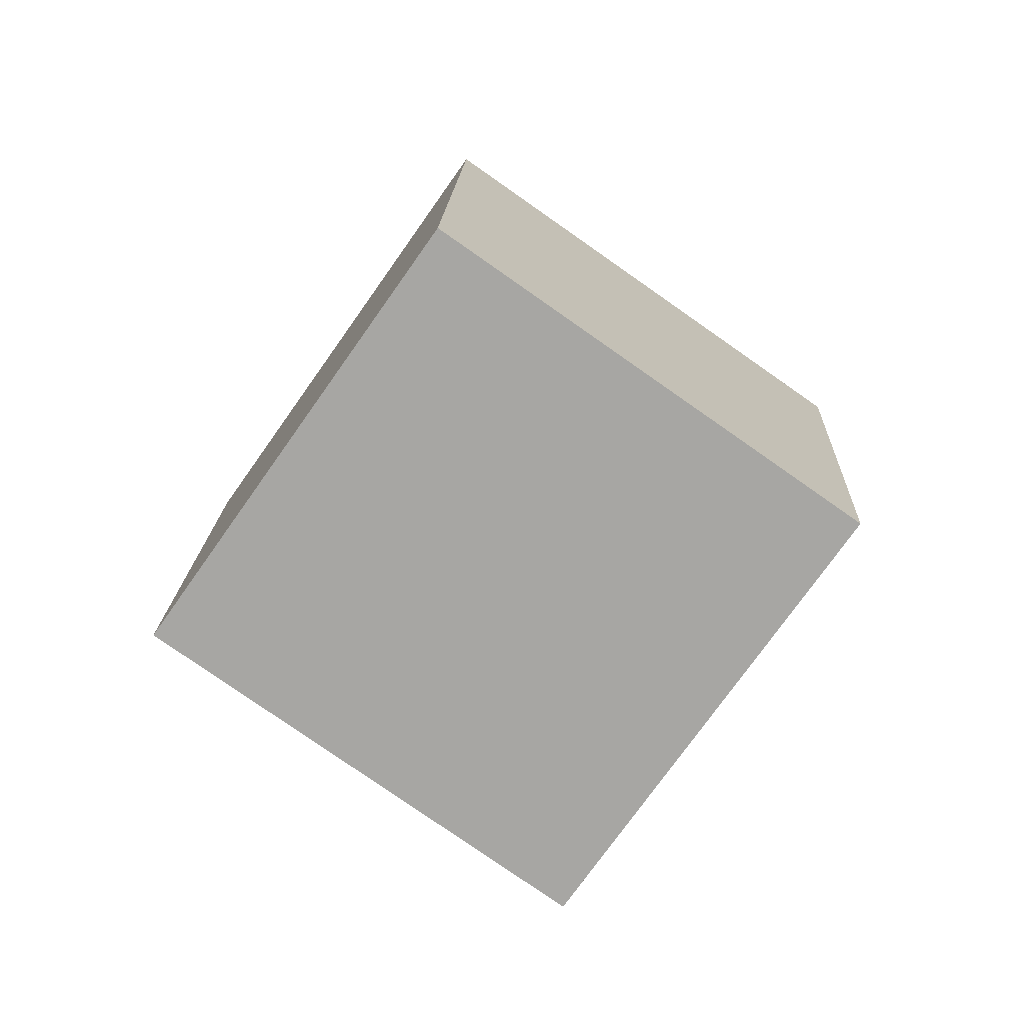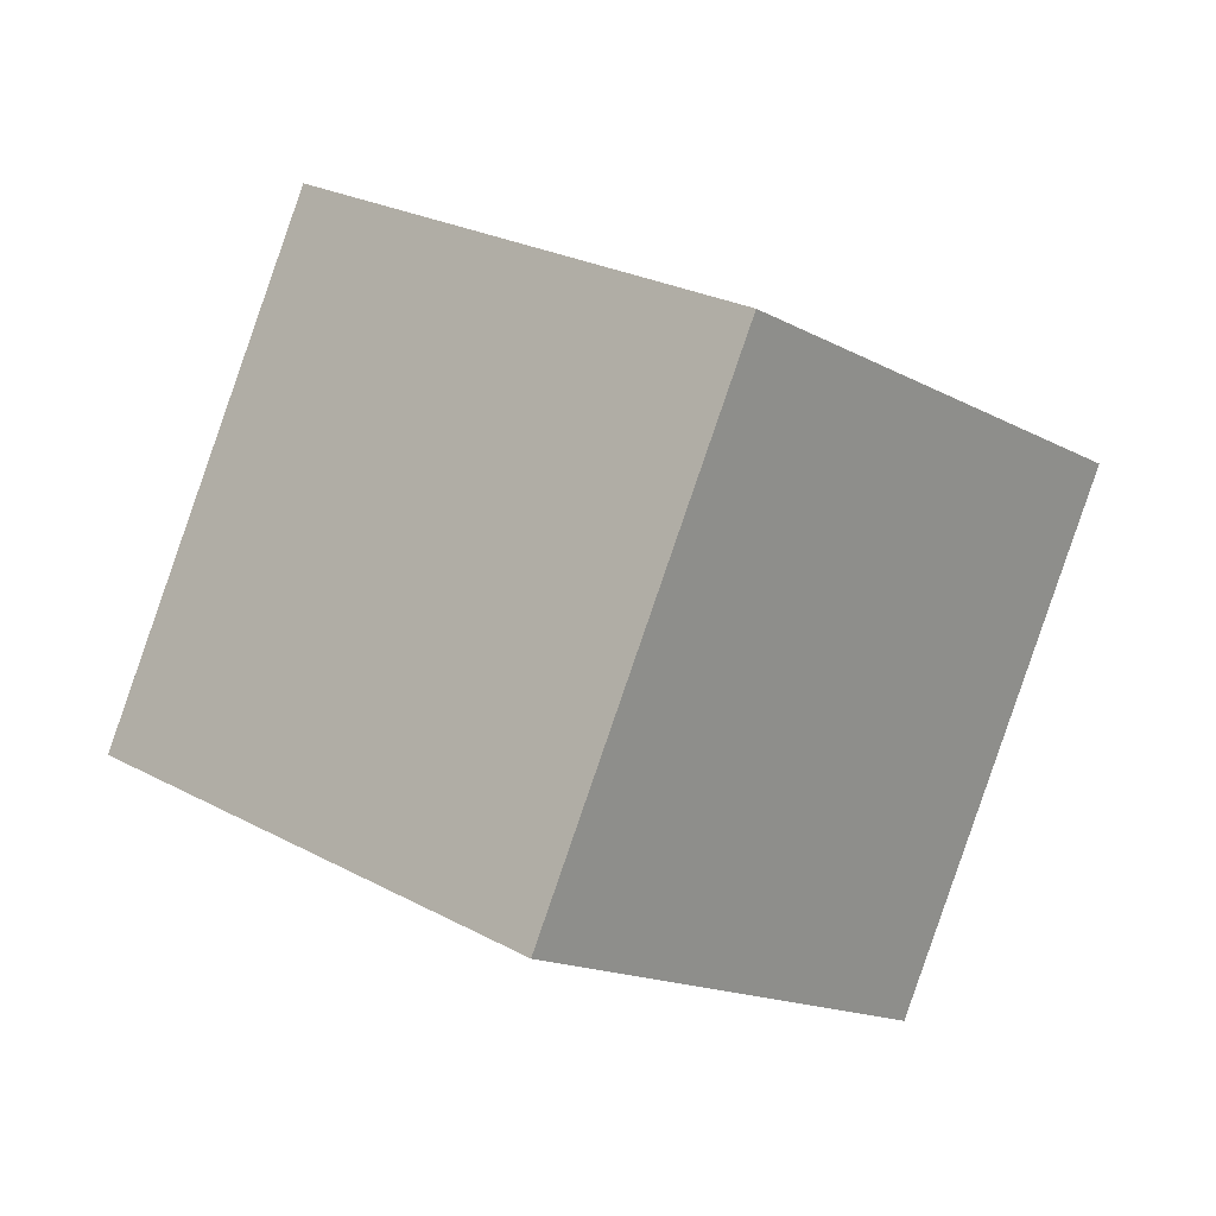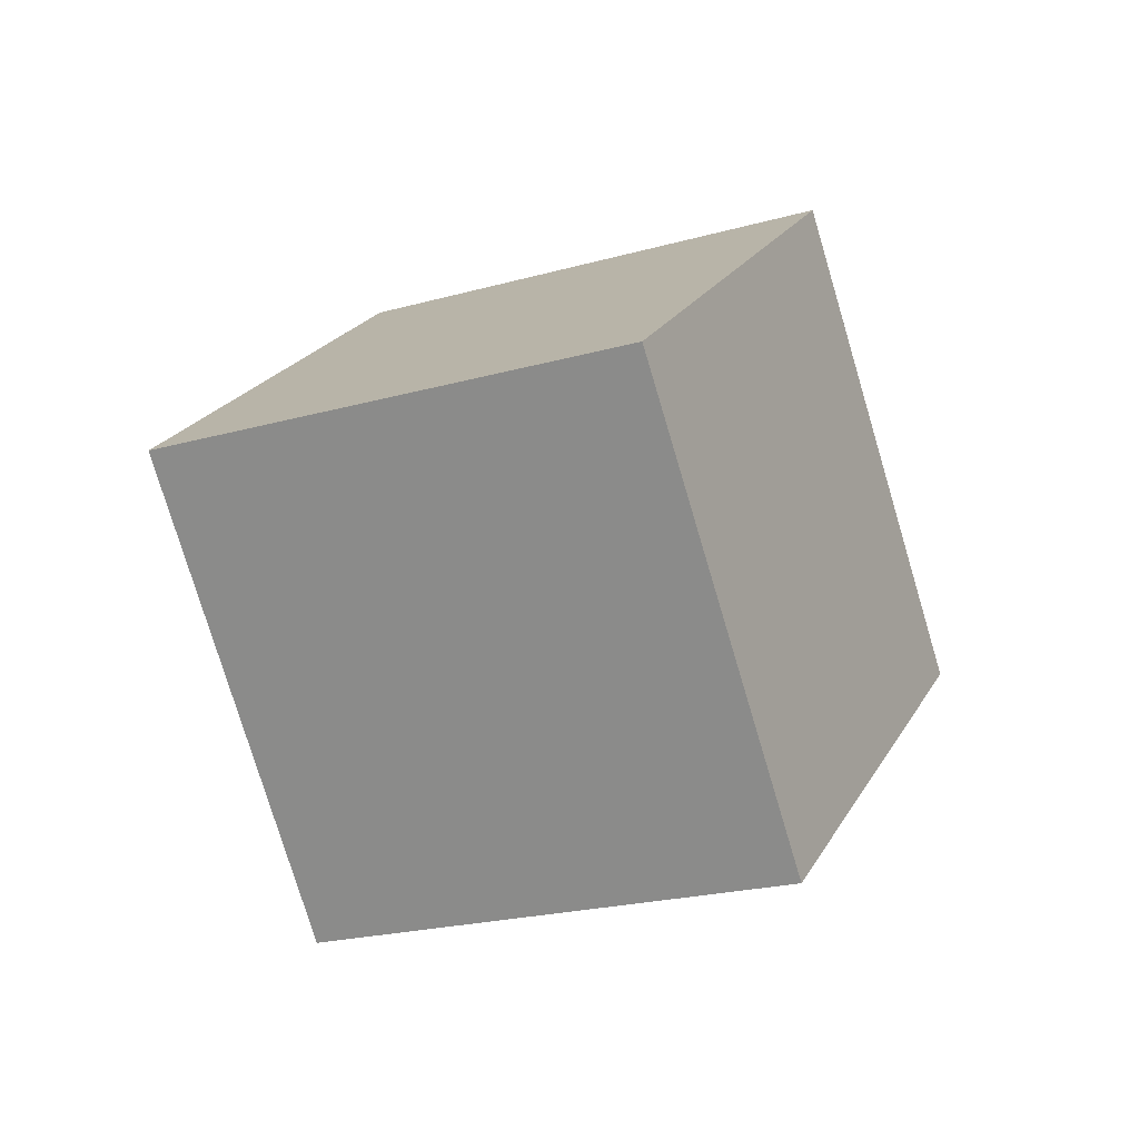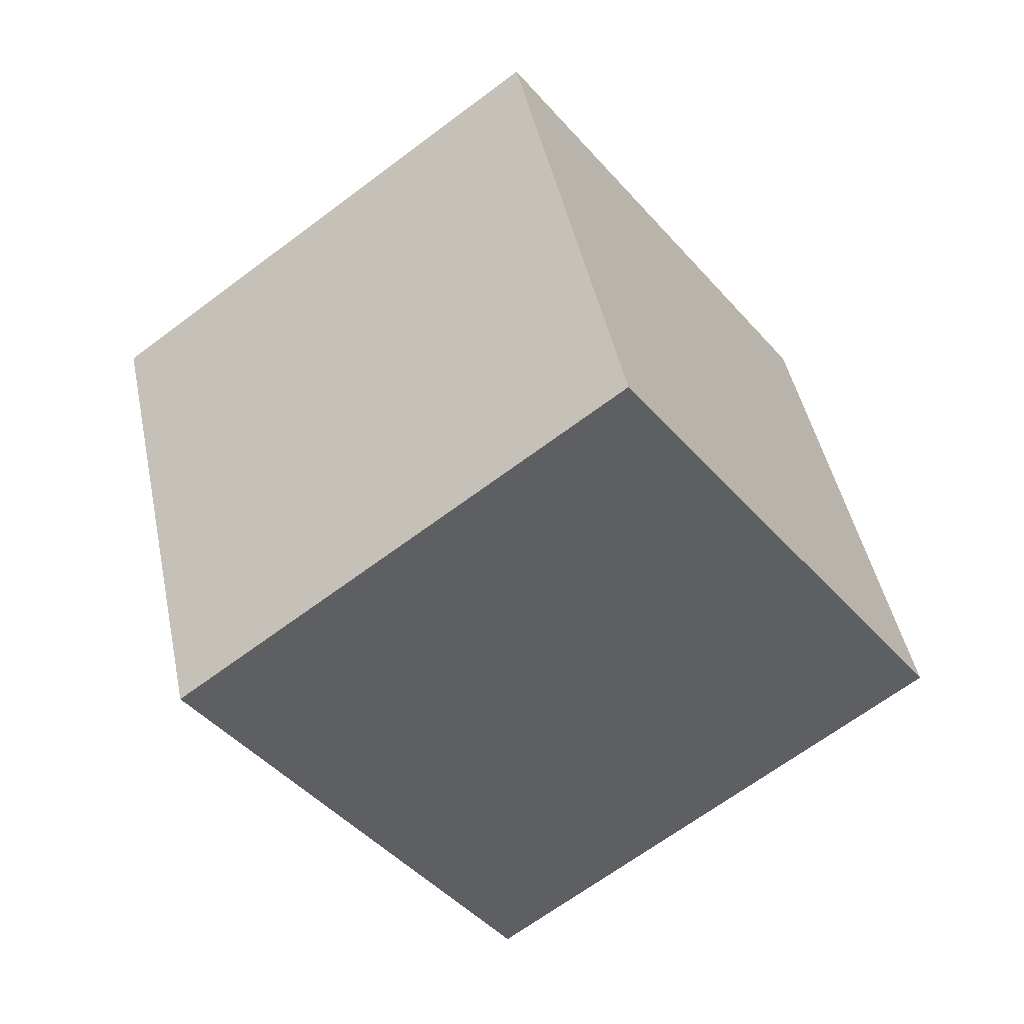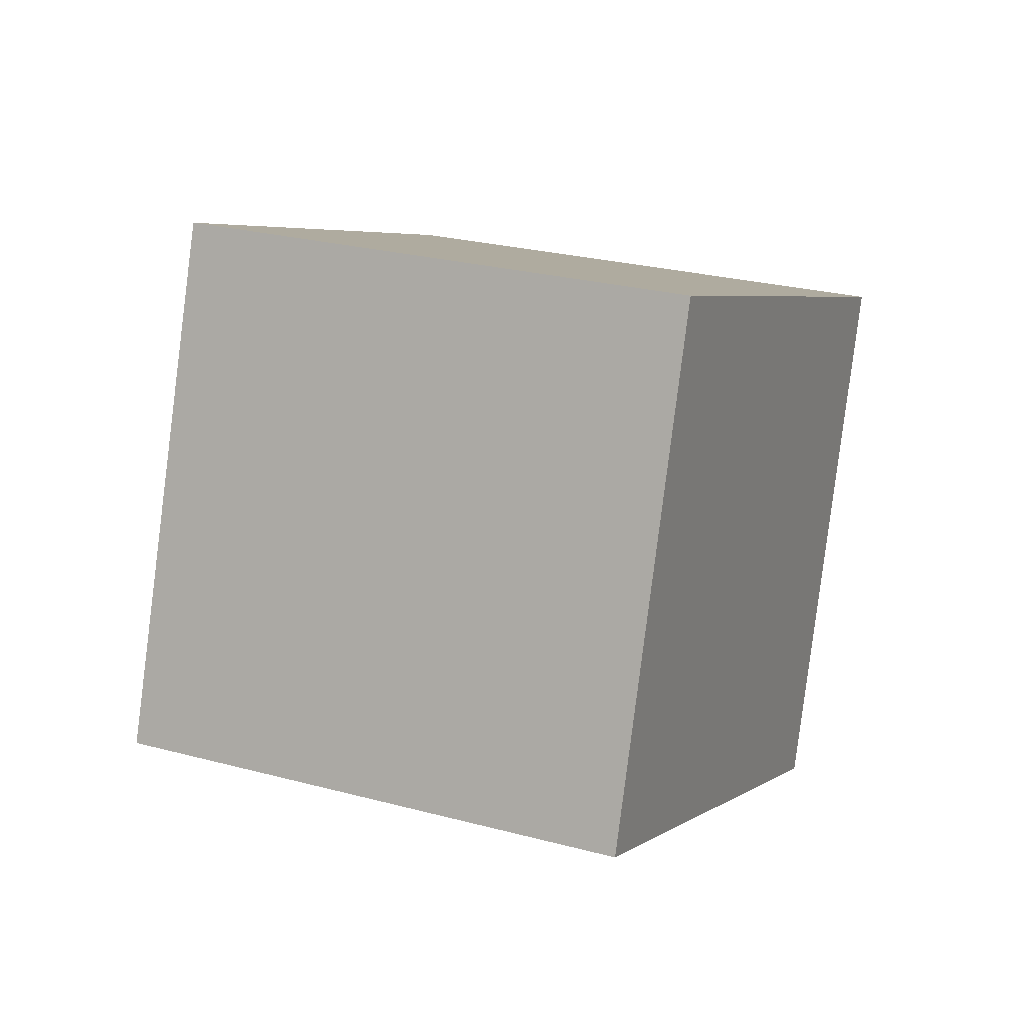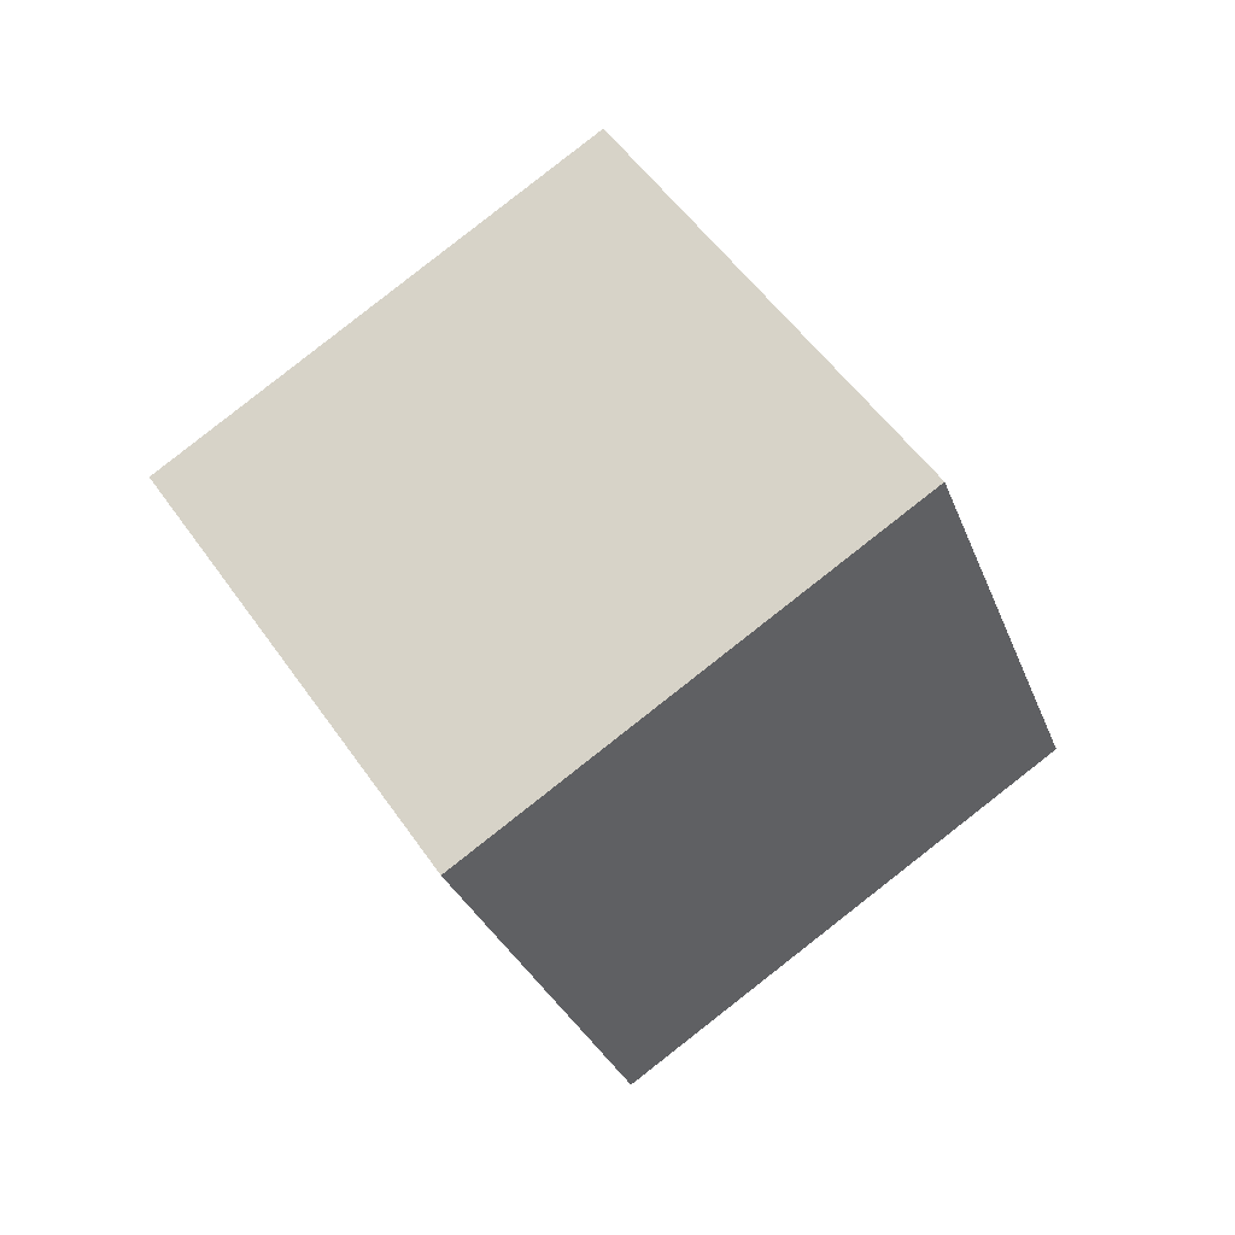
<metadata>
{"format":"obj","ext":"obj","renderer":"f3d","projection":"perspective","resolution":1024,"background":"white","views":[{"elev":-24.5,"azim":-34.2,"up":"+Y"},{"elev":37.0,"azim":15.5,"up":"+Z"},{"elev":64.5,"azim":171.2,"up":"+Y"},{"elev":31.4,"azim":-128.7,"up":"+Z"},{"elev":46.7,"azim":-4.1,"up":"+Z"},{"elev":0.1,"azim":-81.6,"up":"+Y"}]}
</metadata>
<code>
o Cube.004_Cube.025
v -24.6 6.895 4.371
v -24.53 7.145 4.686
v -24.42 7.157 4.121
v -24.35 7.407 4.436
v -24.25 6.708 4.442
v -24.18 6.958 4.756
v -24.06 6.97 4.192
v -23.99 7.22 4.507
f 2 3 1
f 4 7 3
f 8 5 7
f 6 1 5
f 7 1 3
f 4 6 8
f 2 4 3
f 4 8 7
f 8 6 5
f 6 2 1
f 7 5 1
f 4 2 6

</code>
